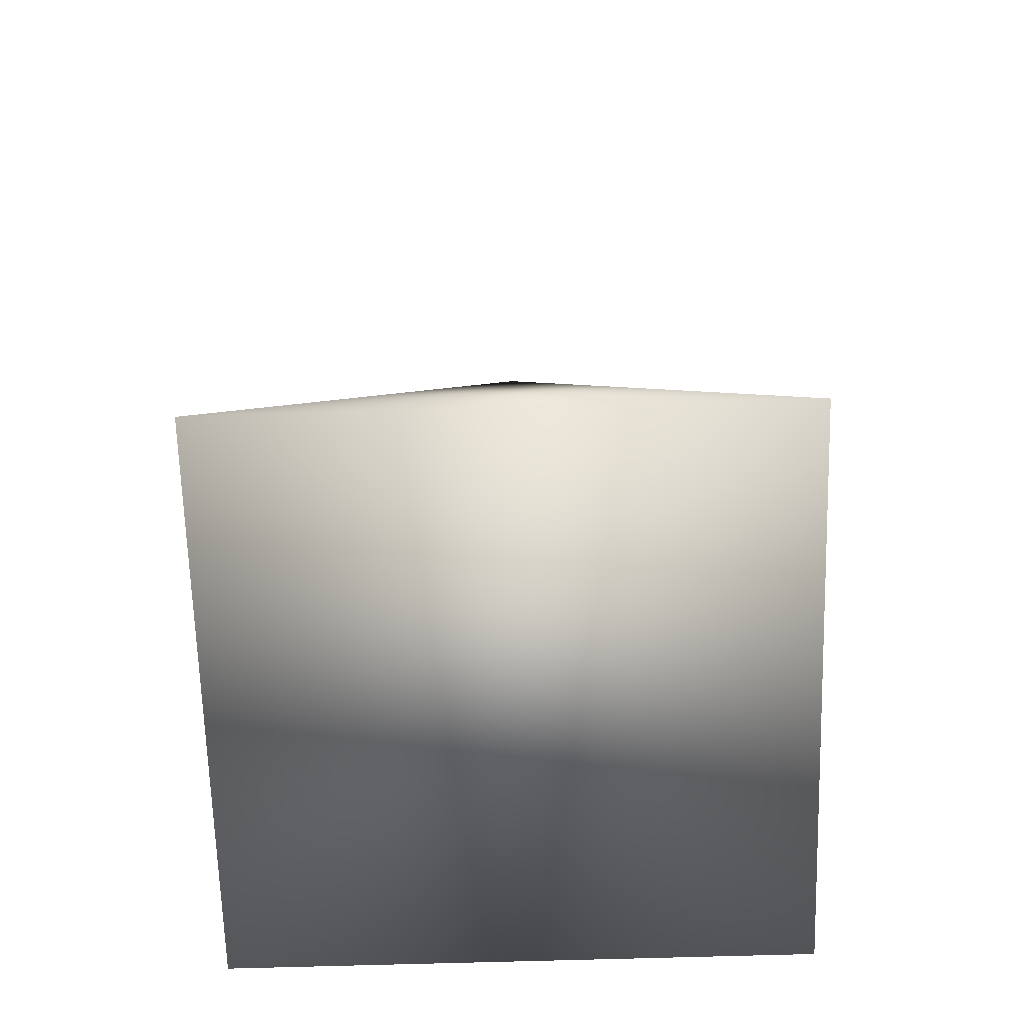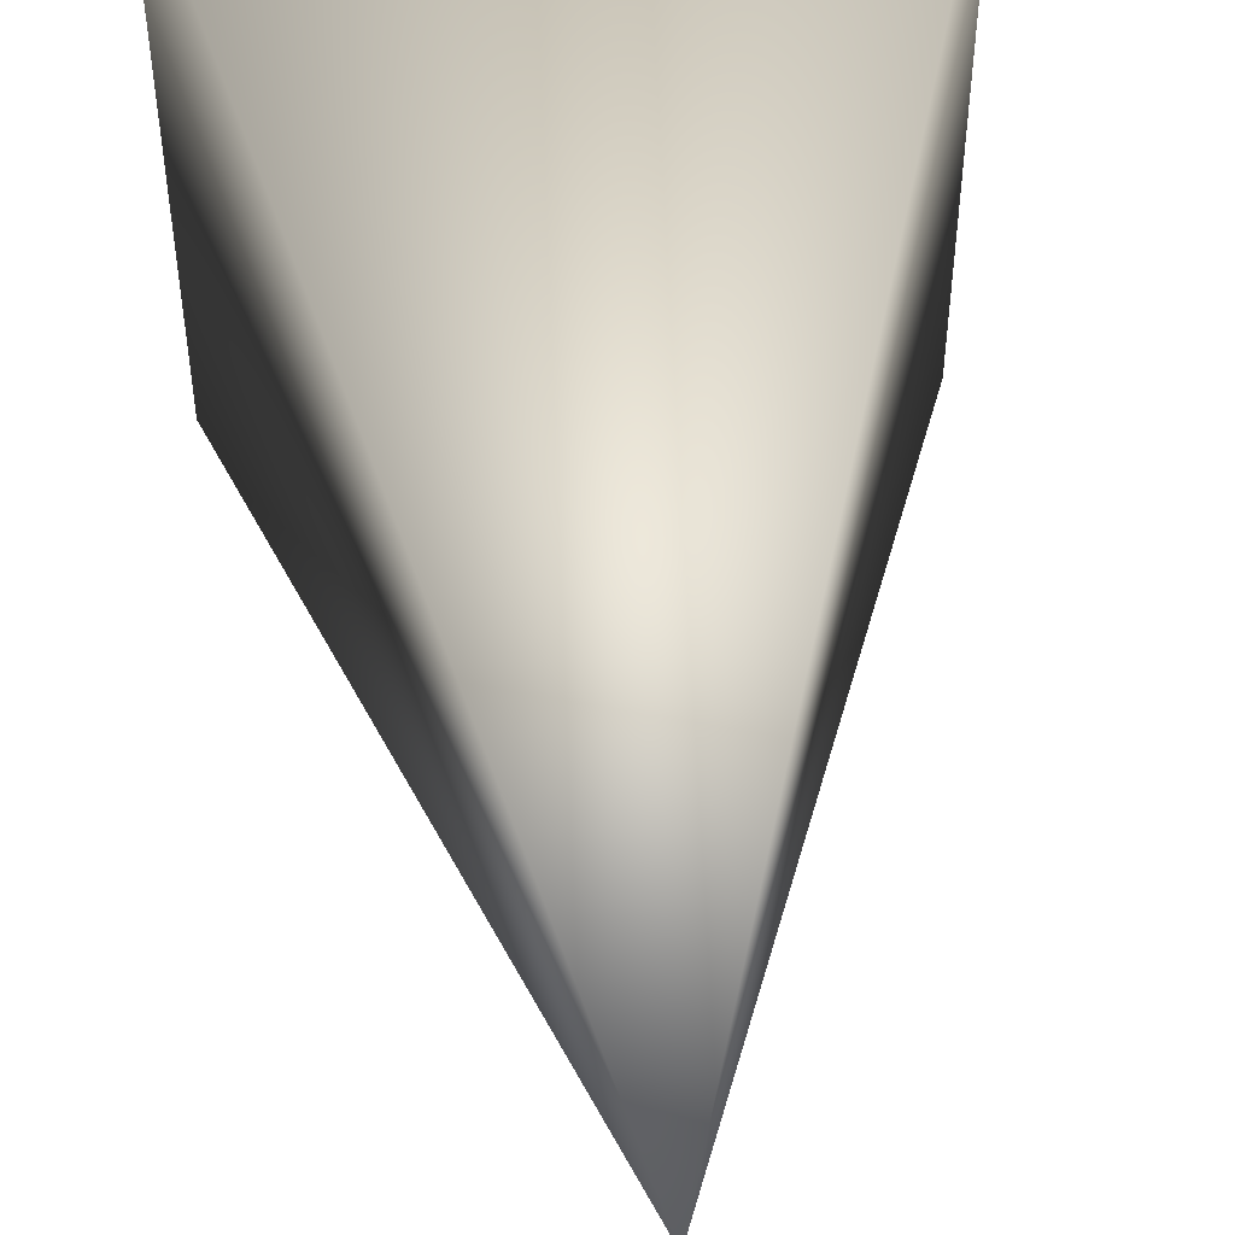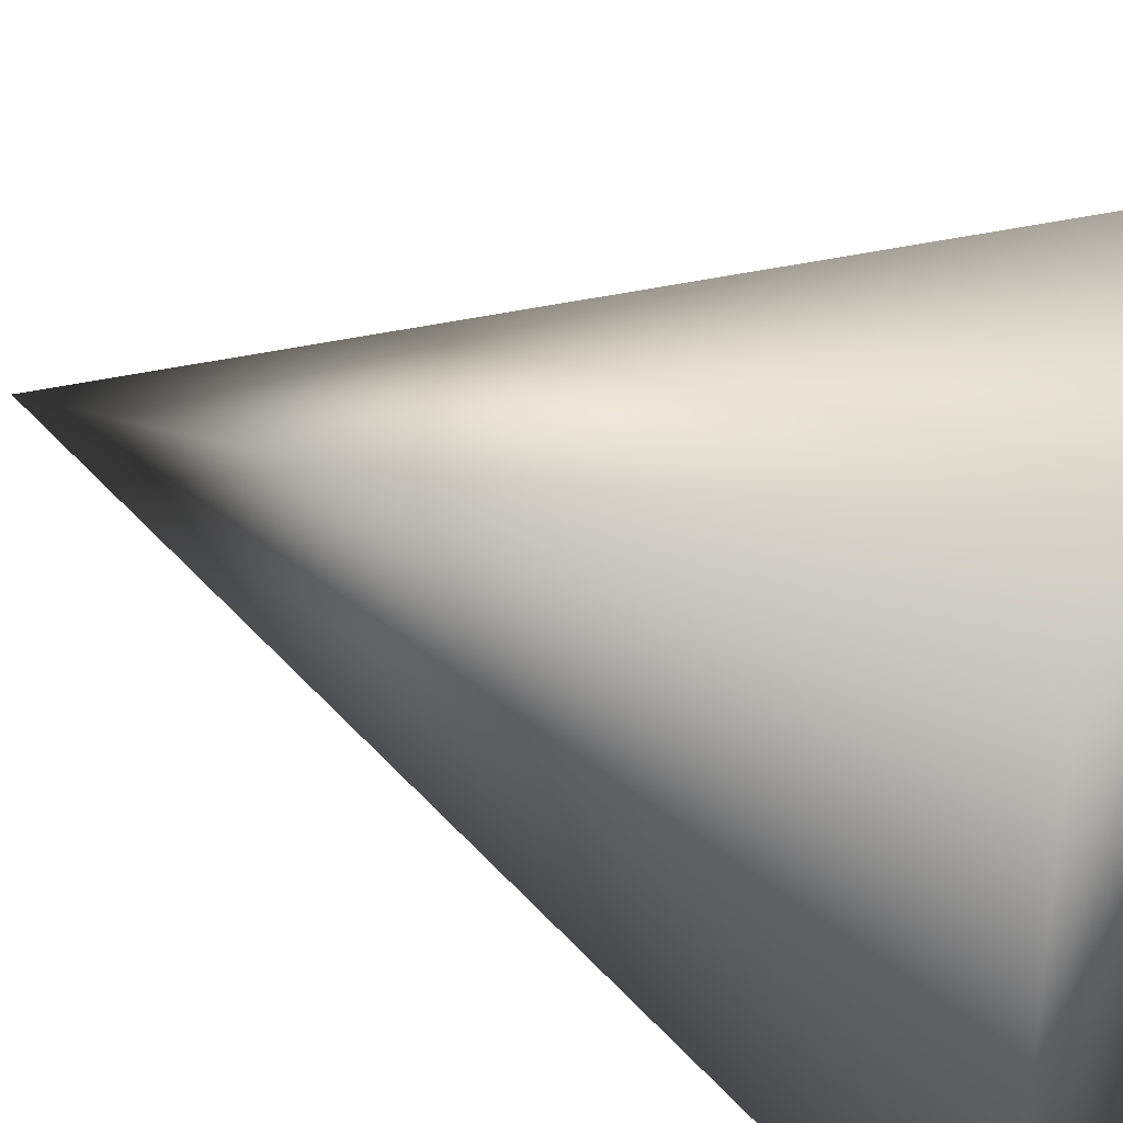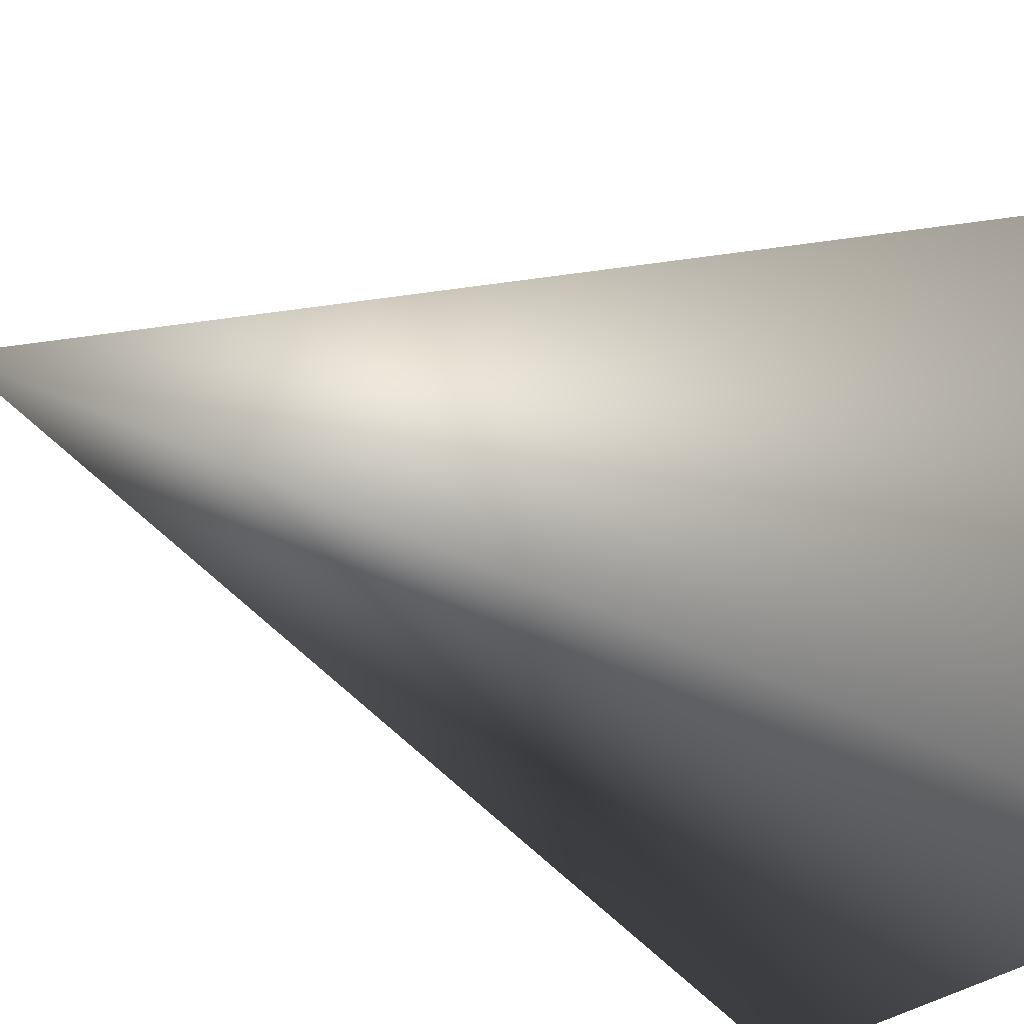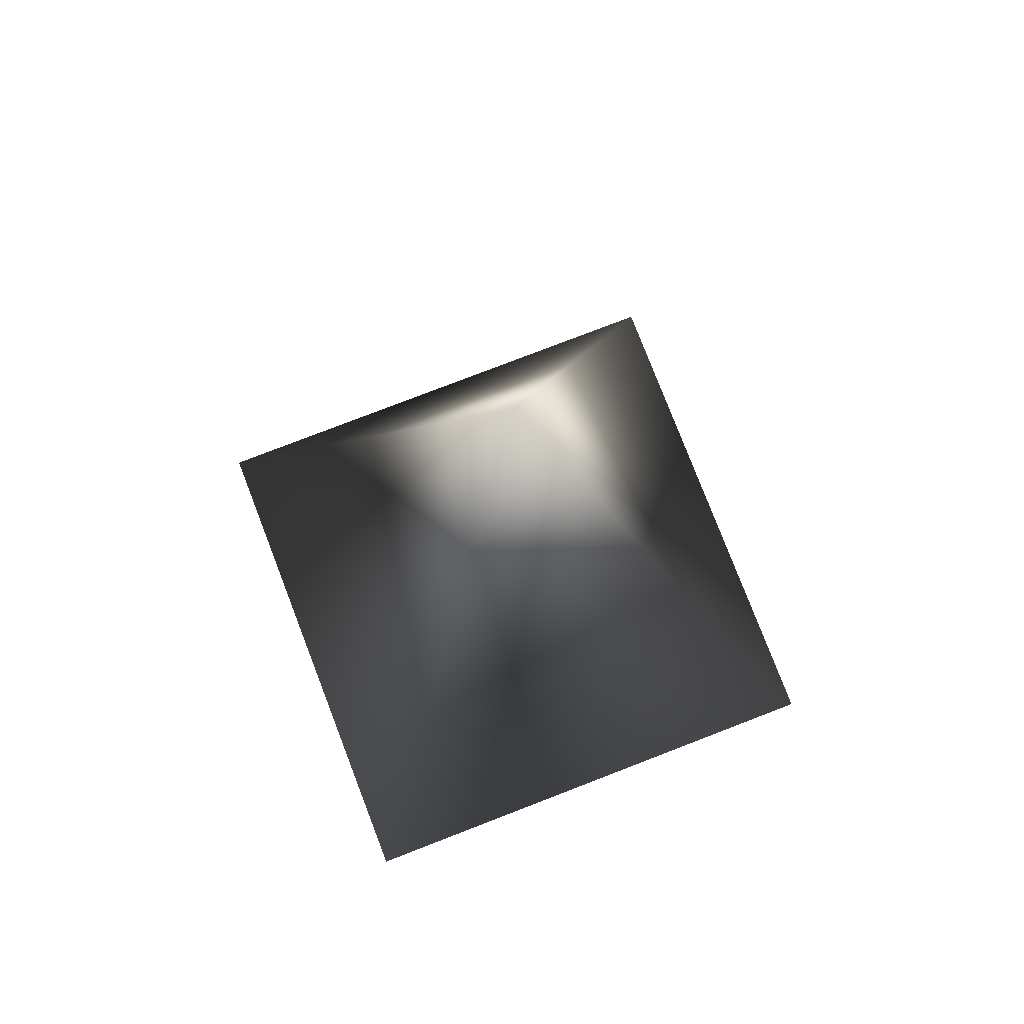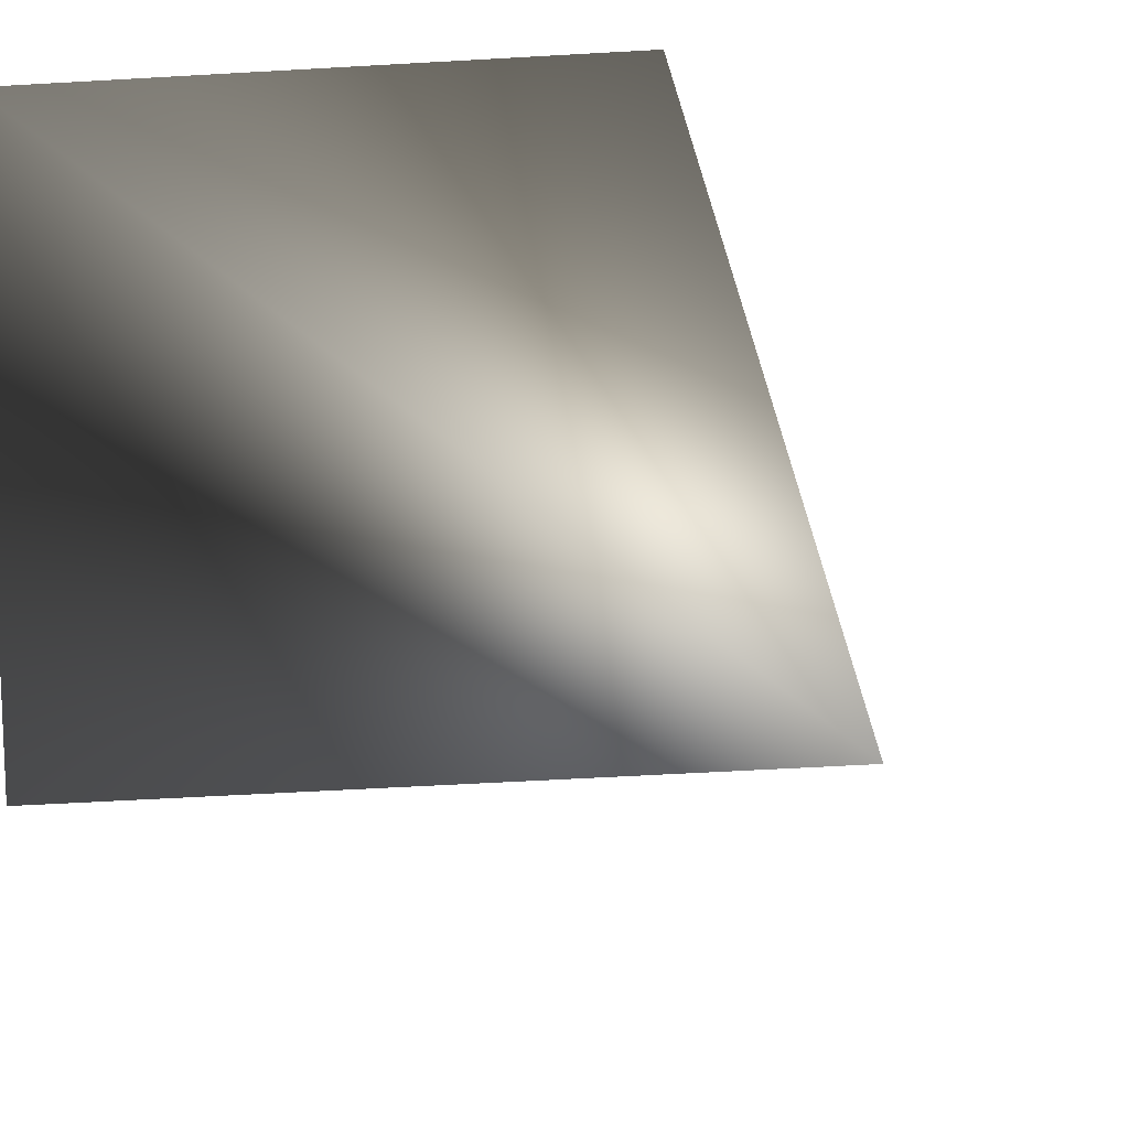
<metadata>
{"format":"obj","ext":"obj","renderer":"f3d","projection":"perspective","resolution":1024,"background":"white","views":[{"elev":-67.7,"azim":1.7,"up":"+Z"},{"elev":50.2,"azim":-4.4,"up":"+Y"},{"elev":36.4,"azim":117.1,"up":"+Y"},{"elev":-26.1,"azim":57.3,"up":"+Y"},{"elev":78.2,"azim":-21.1,"up":"+Z"},{"elev":15.7,"azim":-23.4,"up":"+Y"}]}
</metadata>
<code>
v 0 0 0
v 1 0 0
v 1 1 0
v 0 1 0
v 0.5 0.5 1.6
f 2 1 4
f 2 4 3
f 1 2 5
f 1 5 4
f 4 5 3
f 2 3 5

</code>
